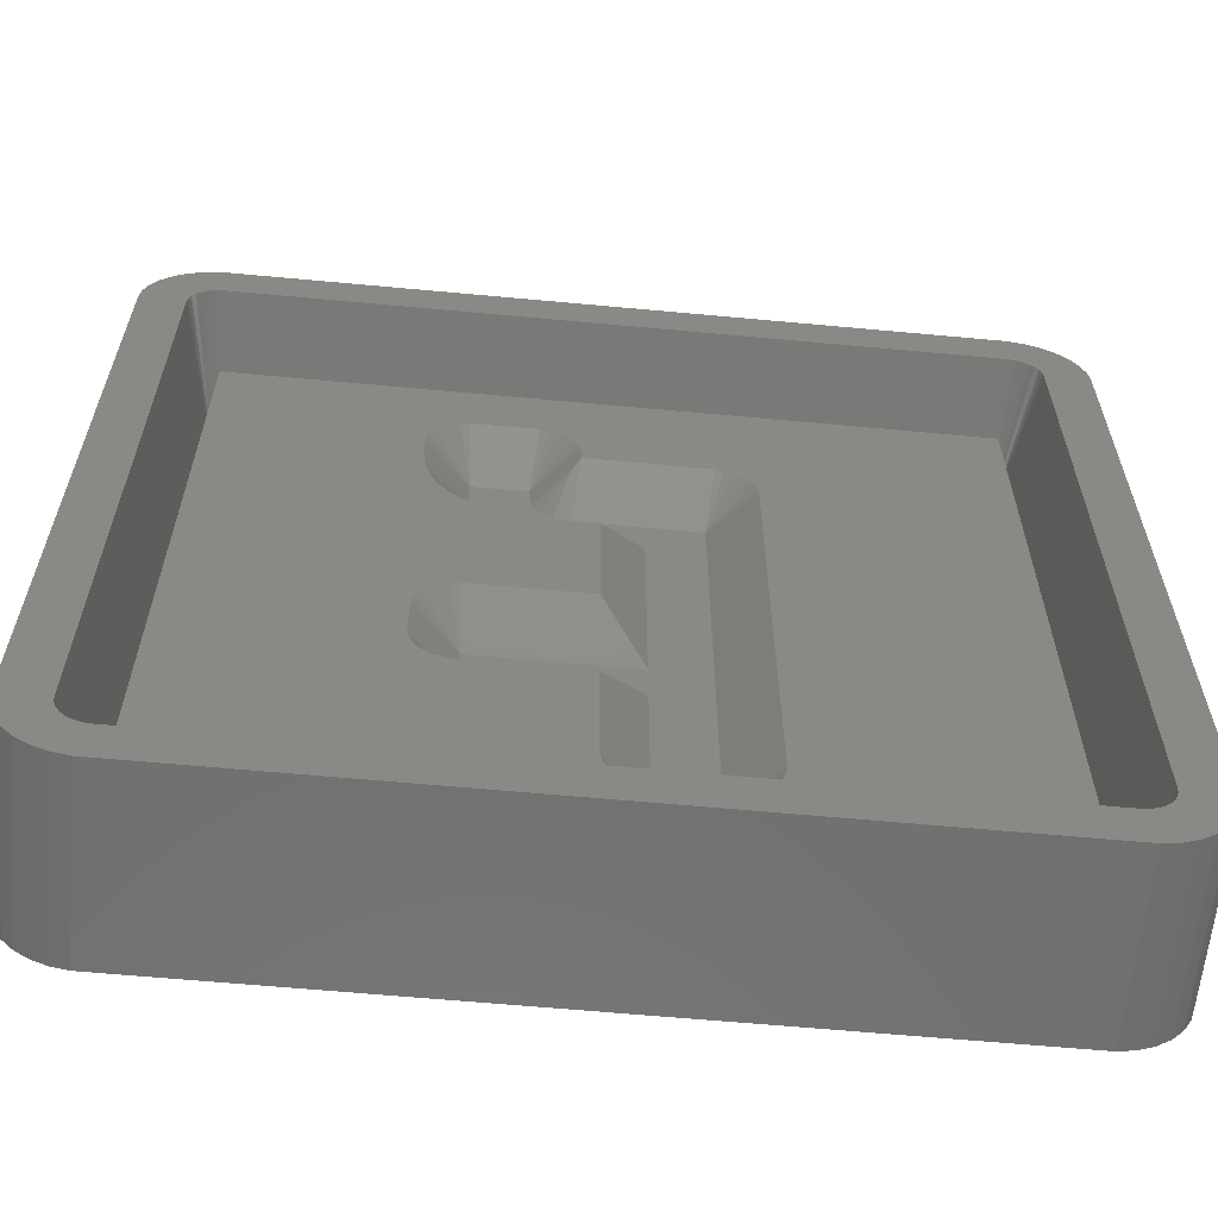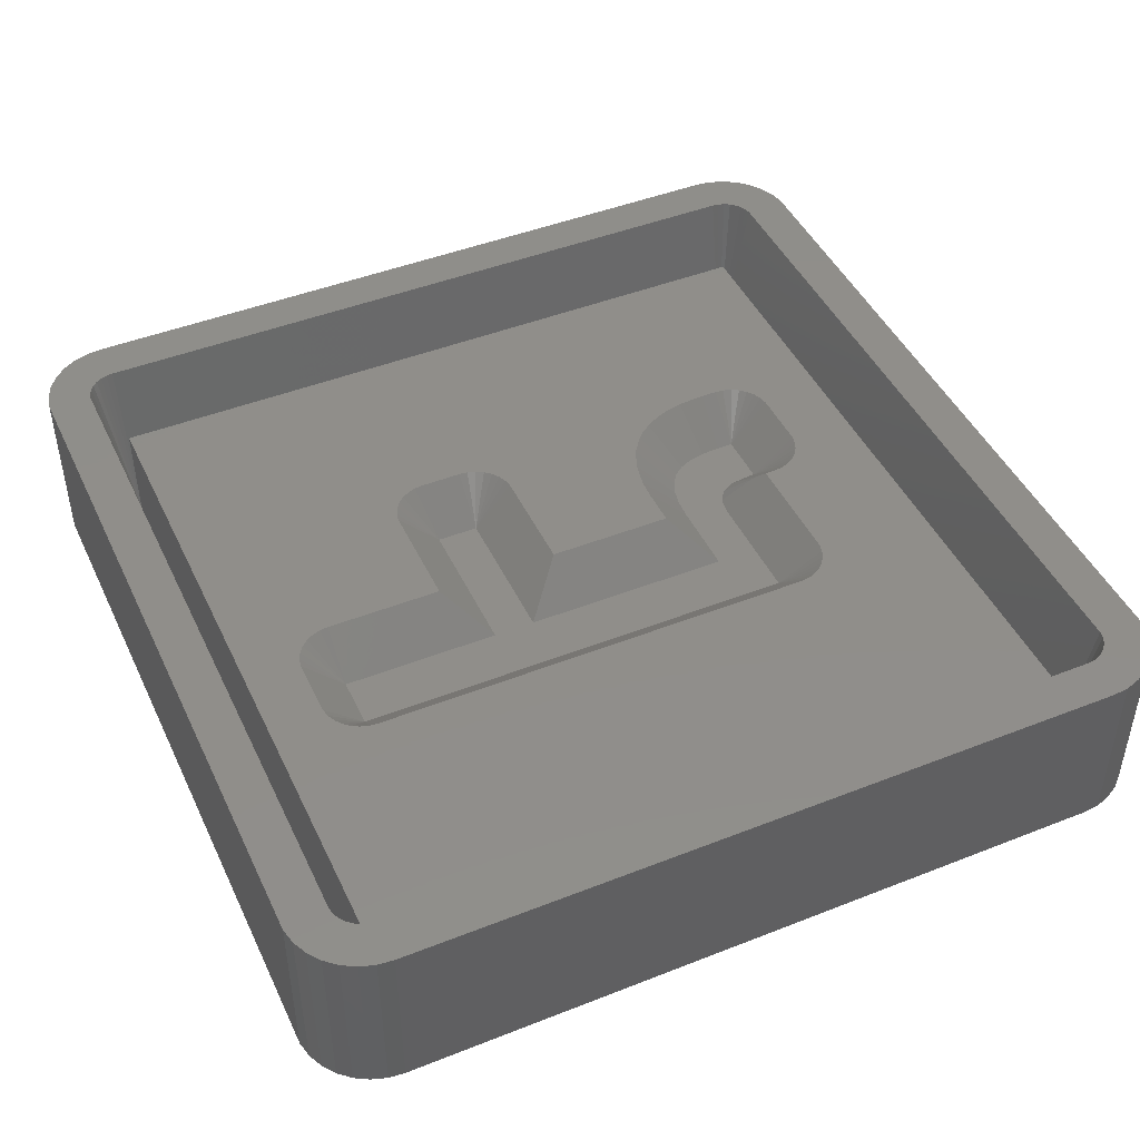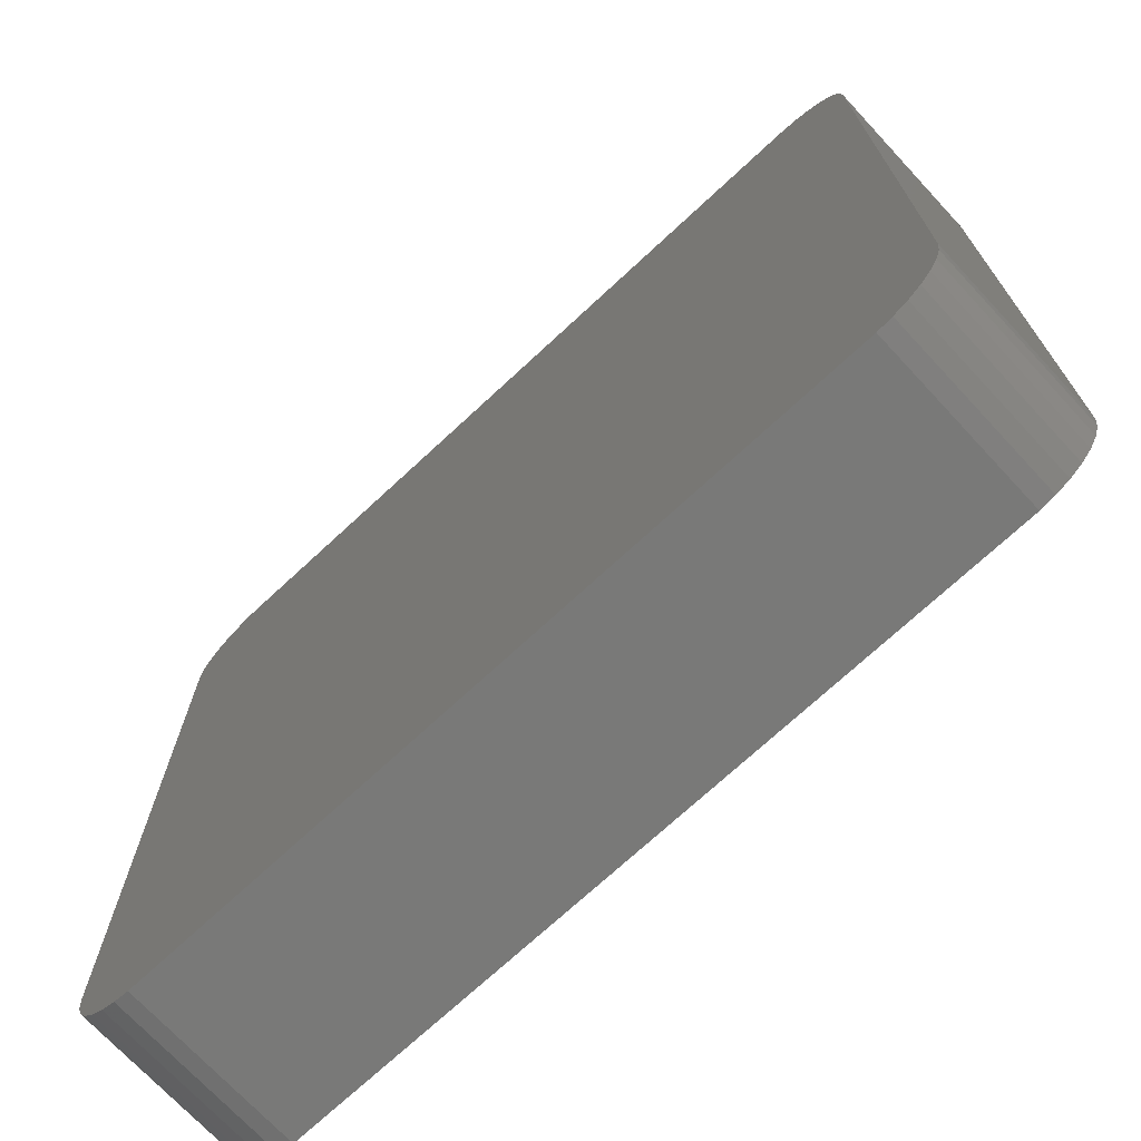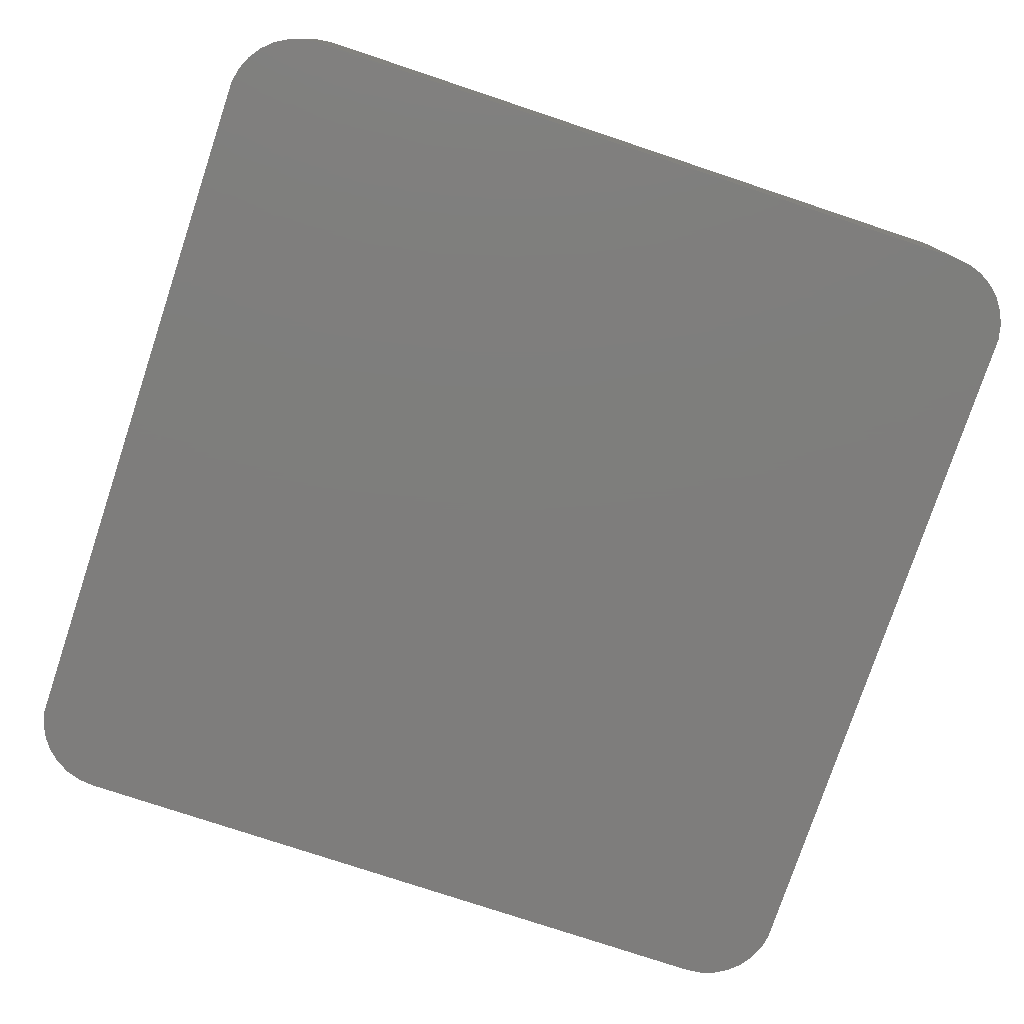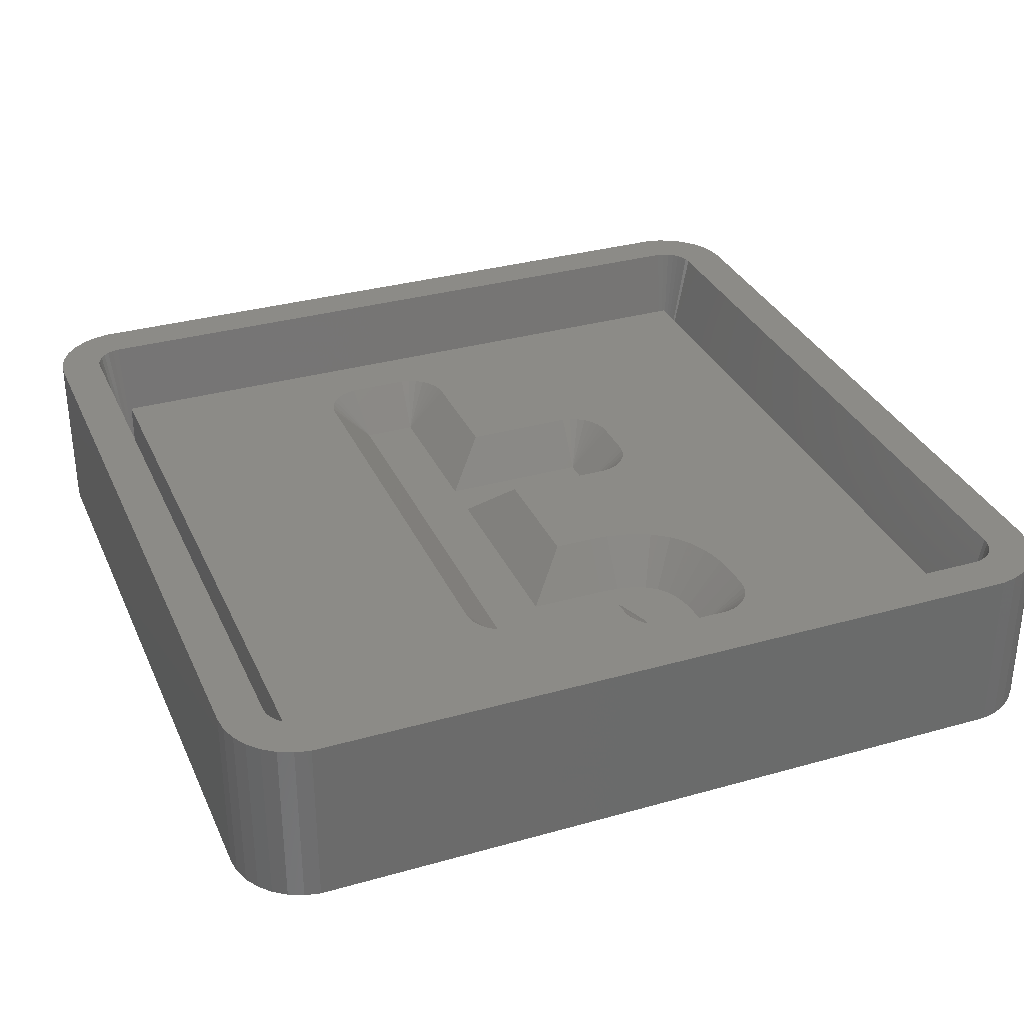
<metadata>
{"format":"stl","ext":"stl","renderer":"f3d","projection":"perspective","resolution":1024,"background":"white","views":[{"elev":-61.9,"azim":-5.4,"up":"+Y"},{"elev":45.6,"azim":65.6,"up":"+Z"},{"elev":-71.9,"azim":-137.1,"up":"+Y"},{"elev":-77.4,"azim":71.6,"up":"+Z"},{"elev":32.6,"azim":158.5,"up":"+Z"}]}
</metadata>
<code>
# stl→obj: 247 verts, 492 faces
v -16.87 -19.98 0
v 16.87 -19.98 8.01
v -16.87 -19.98 8.01
v 16.87 -19.98 0
v -17.58 -19.83 0
v -17.58 -19.83 8.01
v 20 -16.5 8.01
v 20 16.5 0
v 20 16.5 8.01
v 20 -16.5 0
v 17.58 -19.83 8.01
v 17.58 -19.83 0
v 19.92 17.23 8.01
v 19.7 17.92 0
v 19.7 17.92 8.01
v 19.92 17.23 0
v -19.7 17.92 0
v -19.33 18.56 8.01
v -19.33 18.56 0
v -19.7 17.92 8.01
v 16.87 19.98 0
v -16.87 19.98 8.01
v 16.87 19.98 8.01
v -16.87 19.98 0
v 18.25 -19.53 0
v 18.84 -19.1 8.01
v 18.25 -19.53 8.01
v 18.84 -19.1 0
v -18.84 -19.1 0
v -18.25 -19.53 8.01
v -18.84 -19.1 8.01
v -18.25 -19.53 0
v 19.92 -17.23 0
v -20 -16.5 0
v 19.7 -17.92 0
v 19.33 -18.56 0
v 19.33 18.56 0
v 18.84 19.1 0
v 18.25 19.53 0
v 17.58 19.83 0
v -20 16.5 0
v -17.58 19.83 0
v -19.33 -18.56 0
v -18.25 19.53 0
v -19.7 -17.92 0
v -18.84 19.1 0
v -19.92 -17.23 0
v -19.92 17.23 0
v -20 16.5 8.01
v -20 -16.5 8.01
v -18.25 19.53 8.01
v -17.58 19.83 8.01
v 18.25 19.53 8.01
v 18.84 19.1 8.01
v 19.7 -17.92 8.01
v 19.92 -17.23 8.01
v -19.92 17.23 8.01
v -18.84 19.1 8.01
v 17.58 19.83 8.01
v 19.33 18.56 8.01
v 19.33 -18.56 8.01
v -19.7 -17.92 8.01
v -19.33 -18.56 8.01
v -19.92 -17.23 8.01
v 17.99 16.5 8.01
v 17.96 16.81 8.01
v 17.99 -16.5 8.01
v 17.86 17.11 8.01
v 17.71 17.38 8.01
v 17.96 -16.81 8.01
v 17.5 17.61 8.01
v 17.86 -17.11 8.01
v 17.25 17.79 8.01
v 16.96 17.92 8.01
v 16.66 17.98 8.01
v -16.66 17.98 8.01
v -16.96 17.92 8.01
v -17.25 17.79 8.01
v -17.5 17.61 8.01
v -17.71 17.38 8.01
v -17.86 17.11 8.01
v 17.71 -17.38 8.01
v 17.5 -17.61 8.01
v 17.25 -17.79 8.01
v 16.96 -17.92 8.01
v 16.66 -17.98 8.01
v -16.66 -17.98 8.01
v -16.96 -17.92 8.01
v -17.25 -17.79 8.01
v -17.5 -17.61 8.01
v -17.71 -17.38 8.01
v -17.86 -17.11 8.01
v -17.96 -16.81 8.01
v -17.99 -16.5 8.01
v -17.99 16.5 8.01
v -17.96 16.81 8.01
v -16.52 16.5 0.1342
v -16.52 -16.5 0.1342
v 16.52 16.51 0.1469
v 16.52 16.51 0.1372
v -16.51 -16.52 0.1411
v -16.5 -16.52 0.1349
v 16.51 -16.52 0.1549
v 16.51 -16.52 0.1411
v 16.51 16.52 0.1411
v 16.5 16.52 0.1349
v -16.52 -16.52 0.1658
v -16.52 -16.51 0.1469
v 16.5 -16.52 0.1349
v 16.52 -16.5 0.1342
v 16.52 16.5 0.1342
v 16.52 16.52 0.1805
v 16.51 16.52 0.1549
v -16.52 -16.52 0.1805
v -16.51 -16.52 0.1549
v -16.52 -16.51 0.1372
v -16.5 16.52 0.1349
v 16.52 -16.51 0.1372
v -16.52 -16.52 0.1905
v -16.52 16.52 0.1658
v -16.52 16.52 0.1905
v -16.52 16.52 0.1805
v 16.52 -16.51 0.1469
v 16.52 16.52 0.1658
v 16.52 -16.52 0.1805
v -16.51 16.52 0.1549
v -16.51 16.52 0.1411
v 16.52 -16.52 0.1658
v 16.52 16.52 0.1905
v 16.52 -16.52 0.1905
v -16.52 16.51 0.1469
v -16.52 16.51 0.1372
v 1.541 -11.99 3
v -0.4088 -6.48 4.95
v -0.4088 -11.99 4.95
v 1.541 -4.541 3
v -0.3662 -12.39 4.95
v 0.5662 -13.67 4.95
v 0.2364 -13.44 4.95
v 4.013 -11.99 3
v 1.337 -13.93 4.95
v 4.217 -13.93 4.95
v -5.654 11.54 3
v -3.182 11.18 3
v -3.182 11.54 3
v -4.296 7.65 3
v -3.668 7.389 3
v -4.793 8.014 3
v -5.169 8.5 3
v -5.438 9.125 3
v -5.466 9.254 3
v -5.439 9.125 3
v -5.547 9.639 3
v -5.6 9.889 3
v -5.623 10.28 3
v -5.654 10.79 3
v -5.404 -2.597 3
v 1.541 -2.597 3
v -5.404 -4.541 3
v 4.013 9.125 3
v 1.541 7.181 3
v -1.432 9.125 3
v -2.015 7.181 3
v -2.197 9.254 3
v -2.744 9.639 3
v -2.907 7.233 3
v -3.072 10.28 3
v 5.963 9.125 4.95
v 5.963 -11.99 4.95
v -0.03638 -13.13 4.95
v -0.2402 -12.78 4.95
v 4.616 -13.84 4.95
v 0.9386 -13.84 4.95
v 5.921 -12.39 4.95
v 5.795 -12.78 4.95
v 5.318 -13.44 4.95
v 5.591 -13.13 4.95
v 4.988 -13.67 4.95
v -7.311 -2.192 4.95
v -7.354 -2.597 4.95
v -0.4088 -0.6577 4.95
v -5.608 -0.6577 4.95
v -6.006 -0.7424 4.95
v -7.354 -4.541 4.95
v -6.709 -1.148 4.95
v -6.981 -1.451 4.95
v -7.185 -1.804 4.95
v -6.981 -5.687 4.95
v -7.185 -5.334 4.95
v -6.006 -6.396 4.95
v -6.379 -6.23 4.95
v -5.608 -6.48 4.95
v -6.379 -0.9082 4.95
v -6.709 -5.99 4.95
v -7.311 -4.946 4.95
v -0.4088 5.242 4.95
v -7.373 8.848 4.95
v -7.455 9.234 4.95
v -1.665 10.56 4.384
v -7.55 9.889 4.95
v -7.573 10.28 4.95
v -7.507 9.484 4.95
v -1.515 10.77 4.612
v -1.211 11.06 4.95
v -1.23 11.04 4.928
v 4.217 11.06 4.95
v -7.22 8.332 4.95
v -6.951 7.707 4.95
v 4.616 10.98 4.95
v -3.872 5.45 4.95
v -3.111 5.294 4.95
v -6.37 6.868 4.95
v -6.747 7.354 4.95
v -4.27 5.535 4.95
v 5.921 9.53 4.95
v -5.271 5.961 4.95
v -5.601 6.201 4.95
v -2.219 5.242 4.95
v 5.795 9.918 4.95
v 5.318 10.57 4.95
v 4.988 10.81 4.95
v -4.899 5.795 4.95
v -6.098 6.565 4.95
v 5.591 10.27 4.95
v -7.346 8.72 4.95
v -1.232 11.24 4.95
v -7.604 10.79 4.95
v -7.604 11.54 4.95
v -2.207 13.23 4.95
v -2.579 13.4 4.95
v -2.978 13.48 4.95
v -5.858 13.48 4.95
v -1.4 12.34 4.95
v -1.604 12.69 4.95
v -7.435 12.34 4.95
v -7.561 11.95 4.95
v -7.231 12.69 4.95
v -1.274 11.95 4.95
v -6.256 13.4 4.95
v -1.877 12.99 4.95
v -6.629 13.23 4.95
v -1.232 11.54 4.95
v -6.959 12.99 4.95
v 16.52 16.52 4.95
v 16.52 -16.52 4.95
v -16.52 16.52 4.95
v -16.52 -16.52 4.95
f 1 2 3
f 2 1 4
f 5 3 6
f 3 5 1
f 7 8 9
f 8 7 10
f 4 11 2
f 11 4 12
f 13 14 15
f 14 13 16
f 17 18 19
f 18 17 20
f 21 22 23
f 22 21 24
f 25 26 27
f 26 25 28
f 29 30 31
f 30 29 32
f 4 10 33
f 34 10 4
f 4 33 35
f 10 34 8
f 4 35 36
f 8 21 16
f 4 36 28
f 16 21 14
f 4 28 25
f 14 21 37
f 4 25 12
f 37 21 38
f 38 21 39
f 39 21 40
f 34 4 1
f 41 8 34
f 34 1 5
f 8 41 21
f 34 5 32
f 21 41 24
f 34 32 29
f 24 41 42
f 34 29 43
f 42 41 44
f 34 43 45
f 44 41 46
f 34 45 47
f 46 41 19
f 19 41 17
f 17 41 48
f 34 49 41
f 49 34 50
f 42 51 52
f 51 42 44
f 38 53 54
f 53 38 39
f 55 33 56
f 33 55 35
f 56 10 7
f 10 56 33
f 12 27 11
f 27 12 25
f 32 6 30
f 6 32 5
f 41 57 48
f 57 41 49
f 19 58 46
f 58 19 18
f 24 52 22
f 52 24 42
f 44 58 51
f 58 44 46
f 40 23 59
f 23 40 21
f 60 38 54
f 38 60 37
f 15 37 60
f 37 15 14
f 9 16 13
f 16 9 8
f 61 35 55
f 35 61 36
f 26 36 61
f 36 26 28
f 43 62 45
f 62 43 63
f 47 50 34
f 50 47 64
f 29 63 43
f 63 29 31
f 48 20 17
f 20 48 57
f 39 59 53
f 59 39 40
f 45 64 47
f 64 45 62
f 65 9 13
f 9 65 7
f 66 13 15
f 67 7 65
f 68 15 60
f 7 67 56
f 69 60 54
f 70 56 67
f 71 54 53
f 56 70 55
f 72 55 70
f 13 66 65
f 15 68 66
f 60 69 68
f 73 53 59
f 54 71 69
f 53 73 71
f 59 74 73
f 23 74 59
f 23 75 74
f 23 76 75
f 22 76 23
f 22 77 76
f 52 77 22
f 77 52 78
f 51 78 52
f 78 51 79
f 58 79 51
f 79 58 80
f 20 81 18
f 80 18 81
f 18 80 58
f 55 72 61
f 82 61 72
f 61 82 26
f 83 26 82
f 26 83 27
f 84 27 83
f 27 84 11
f 85 11 84
f 85 2 11
f 86 2 85
f 87 2 86
f 87 3 2
f 88 3 87
f 6 88 89
f 30 89 90
f 88 6 3
f 31 90 91
f 63 91 92
f 62 92 93
f 89 30 6
f 64 93 94
f 95 49 94
f 81 20 96
f 50 94 49
f 57 96 20
f 64 94 50
f 96 57 95
f 90 31 30
f 95 57 49
f 91 63 31
f 92 62 63
f 93 64 62
f 94 97 95
f 97 94 98
f 99 66 68
f 66 99 100
f 87 101 88
f 101 87 102
f 103 85 84
f 85 103 104
f 75 105 74
f 105 75 106
f 92 107 108
f 107 92 91
f 109 87 86
f 87 109 102
f 110 65 111
f 65 110 67
f 73 112 71
f 112 73 113
f 89 114 90
f 114 89 115
f 94 116 98
f 116 94 93
f 117 75 76
f 75 117 106
f 118 67 110
f 67 118 70
f 65 100 111
f 100 65 66
f 74 113 73
f 113 74 105
f 88 115 89
f 115 88 101
f 91 119 107
f 90 119 91
f 119 90 114
f 93 108 116
f 108 93 92
f 80 120 121
f 121 79 80
f 79 121 122
f 123 70 118
f 70 123 72
f 124 68 69
f 68 124 99
f 125 84 83
f 84 125 103
f 126 77 78
f 77 126 127
f 128 72 123
f 72 128 82
f 129 71 112
f 71 129 69
f 69 129 124
f 104 86 85
f 86 104 109
f 83 130 125
f 130 83 82
f 128 130 82
f 81 120 80
f 120 81 131
f 122 78 79
f 78 122 126
f 127 76 77
f 76 127 117
f 96 131 81
f 131 96 132
f 95 132 96
f 132 95 97
f 133 134 135
f 134 133 136
f 137 133 135
f 138 133 139
f 140 141 142
f 141 140 133
f 143 144 145
f 144 146 147
f 144 148 146
f 144 149 148
f 144 150 149
f 144 151 150
f 150 151 152
f 144 153 151
f 144 154 153
f 144 155 154
f 144 143 156
f 144 156 155
f 157 136 158
f 136 157 159
f 158 160 161
f 162 161 160
f 162 163 161
f 164 163 162
f 147 164 165
f 164 166 163
f 147 165 167
f 147 167 144
f 164 147 166
f 160 158 140
f 136 140 158
f 140 136 133
f 140 168 160
f 168 140 169
f 170 133 171
f 142 172 140
f 139 133 170
f 141 133 173
f 174 169 140
f 175 174 140
f 171 133 137
f 176 177 140
f 177 175 140
f 173 133 138
f 172 178 140
f 178 176 140
f 157 179 180
f 157 181 182
f 181 157 158
f 157 182 183
f 184 157 180
f 157 184 159
f 157 185 186
f 157 186 187
f 188 159 189
f 190 159 191
f 157 187 179
f 192 159 190
f 157 183 193
f 157 193 185
f 191 159 194
f 195 159 184
f 159 134 136
f 134 159 192
f 189 159 195
f 194 159 188
f 181 161 196
f 161 181 158
f 153 197 151
f 197 153 198
f 164 199 165
f 200 155 201
f 155 200 154
f 154 198 153
f 198 154 202
f 167 199 203
f 199 167 165
f 202 154 200
f 162 204 205
f 204 162 160
f 204 160 206
f 207 149 150
f 149 207 208
f 209 206 160
f 210 166 147
f 166 210 211
f 149 212 148
f 212 149 213
f 210 147 214
f 168 215 160
f 216 146 217
f 163 196 161
f 196 163 218
f 215 219 160
f 220 221 160
f 221 209 160
f 222 147 146
f 147 222 214
f 148 217 146
f 217 148 223
f 166 218 163
f 218 166 211
f 219 224 160
f 222 146 216
f 223 148 212
f 224 220 160
f 213 149 208
f 151 225 152
f 225 151 197
f 207 150 152
f 150 207 207
f 203 162 205
f 199 162 203
f 162 199 164
f 207 152 225
f 226 205 204
f 226 203 205
f 144 203 226
f 203 144 167
f 201 156 227
f 156 201 155
f 227 143 228
f 143 227 156
f 229 230 145
f 143 231 232
f 231 143 145
f 230 231 145
f 233 234 145
f 143 235 236
f 143 237 235
f 238 233 145
f 143 232 239
f 143 236 228
f 234 240 145
f 240 229 145
f 143 239 241
f 145 226 242
f 226 145 144
f 242 238 145
f 143 241 243
f 143 243 237
f 111 129 244
f 129 111 124
f 124 111 99
f 99 111 100
f 244 110 111
f 245 110 244
f 130 110 245
f 128 110 130
f 123 110 128
f 110 123 118
f 97 121 120
f 97 120 131
f 97 131 132
f 121 97 246
f 98 246 97
f 108 98 116
f 98 108 107
f 98 107 119
f 98 119 247
f 98 247 246
f 102 247 119
f 247 102 245
f 102 119 114
f 109 245 102
f 102 114 115
f 245 109 130
f 102 115 101
f 130 109 125
f 125 109 103
f 103 109 104
f 106 244 129
f 244 106 246
f 106 129 112
f 117 246 106
f 106 112 113
f 246 117 121
f 106 113 105
f 121 117 122
f 122 117 126
f 126 117 127
f 218 181 196
f 211 181 218
f 182 211 210
f 182 210 214
f 182 214 222
f 182 222 216
f 183 216 217
f 211 182 181
f 216 183 182
f 193 217 223
f 185 223 212
f 217 193 183
f 223 185 193
f 213 185 212
f 186 213 208
f 213 186 185
f 208 187 186
f 207 187 208
f 207 187 207
f 246 187 207
f 246 207 225
f 187 246 179
f 247 179 246
f 246 225 197
f 134 192 135
f 244 168 245
f 244 215 168
f 244 219 215
f 244 224 219
f 244 220 224
f 244 221 220
f 244 209 221
f 244 206 209
f 229 206 244
f 206 242 204
f 206 238 242
f 206 233 238
f 206 234 233
f 206 240 234
f 206 229 240
f 244 230 229
f 244 231 230
f 246 231 244
f 228 246 227
f 236 246 228
f 235 246 236
f 237 246 235
f 243 246 237
f 241 246 243
f 239 246 241
f 232 246 239
f 231 246 232
f 169 245 168
f 174 245 169
f 175 245 174
f 177 245 175
f 176 245 177
f 178 245 176
f 172 245 178
f 142 245 172
f 141 245 142
f 192 137 135
f 190 137 192
f 247 137 190
f 137 247 171
f 247 190 191
f 171 247 170
f 247 191 194
f 246 197 198
f 246 198 202
f 246 202 200
f 246 200 201
f 246 201 227
f 179 247 180
f 180 247 184
f 184 247 195
f 141 247 245
f 173 247 141
f 138 247 173
f 139 247 138
f 170 247 139
f 188 247 194
f 189 247 188
f 195 247 189
f 204 242 226

</code>
